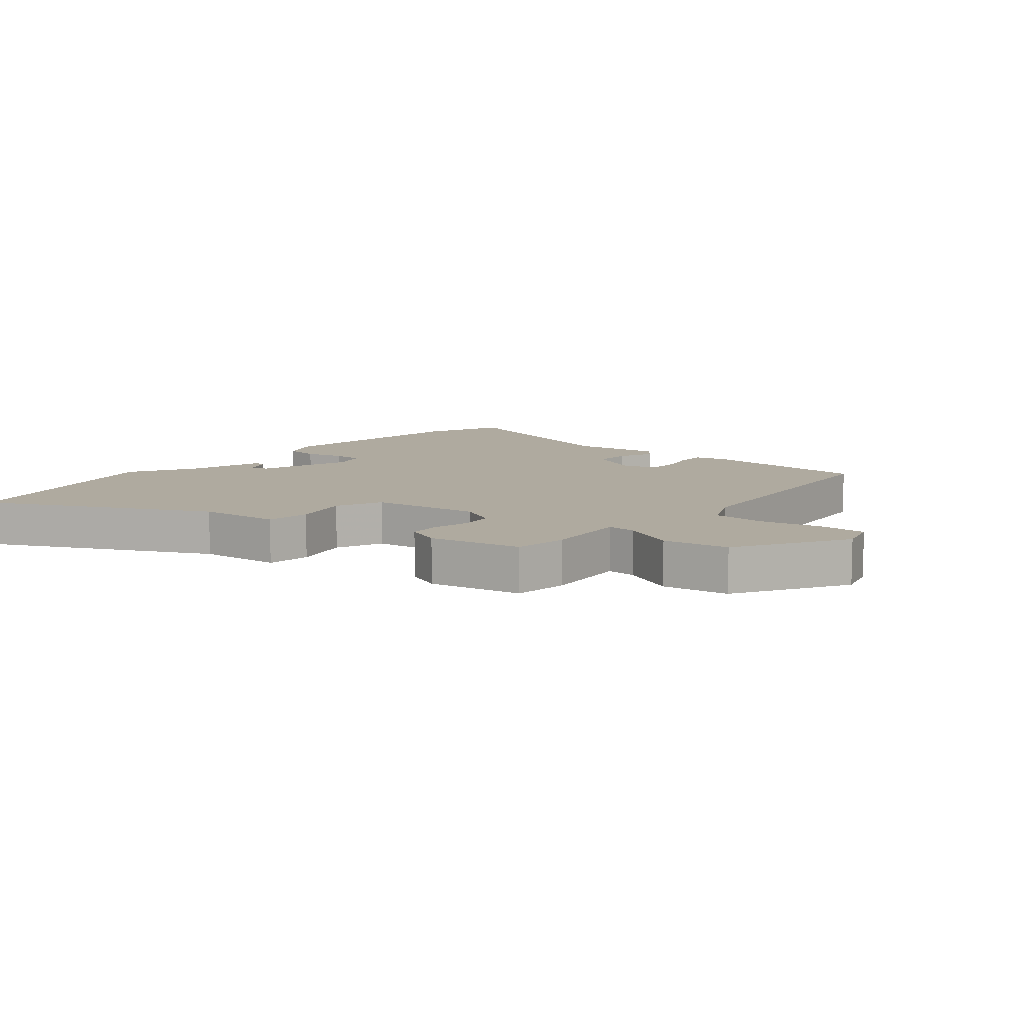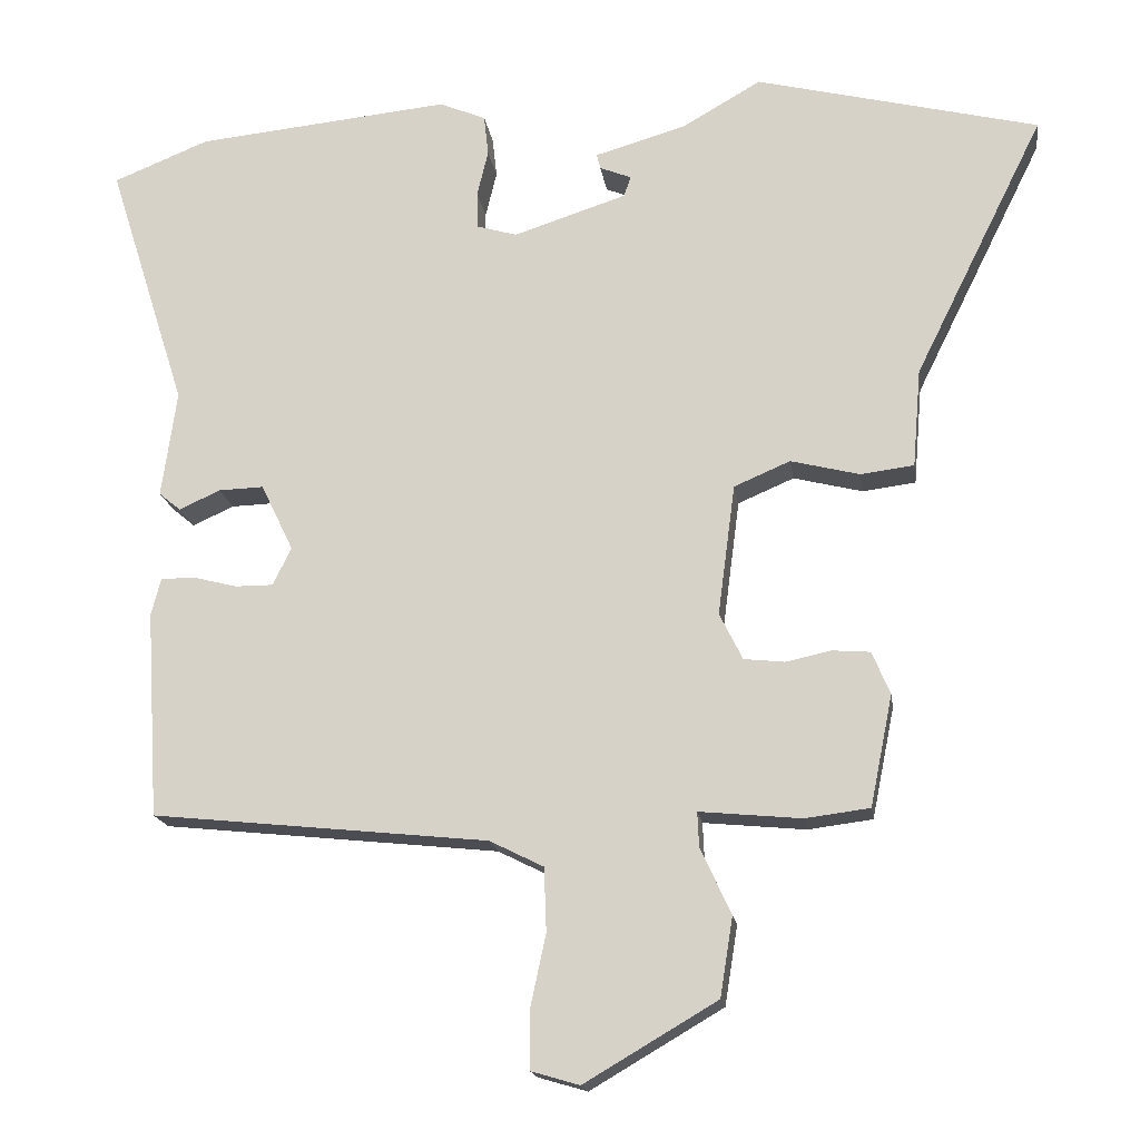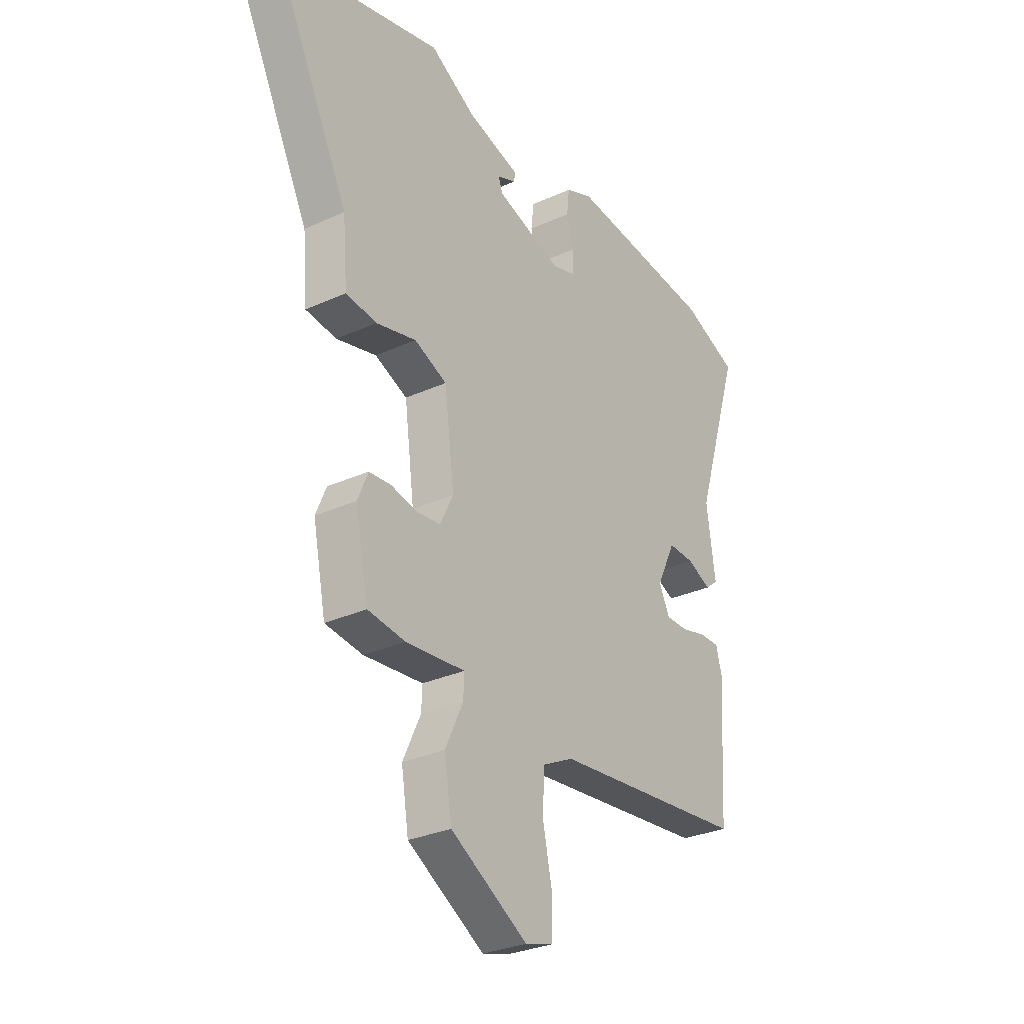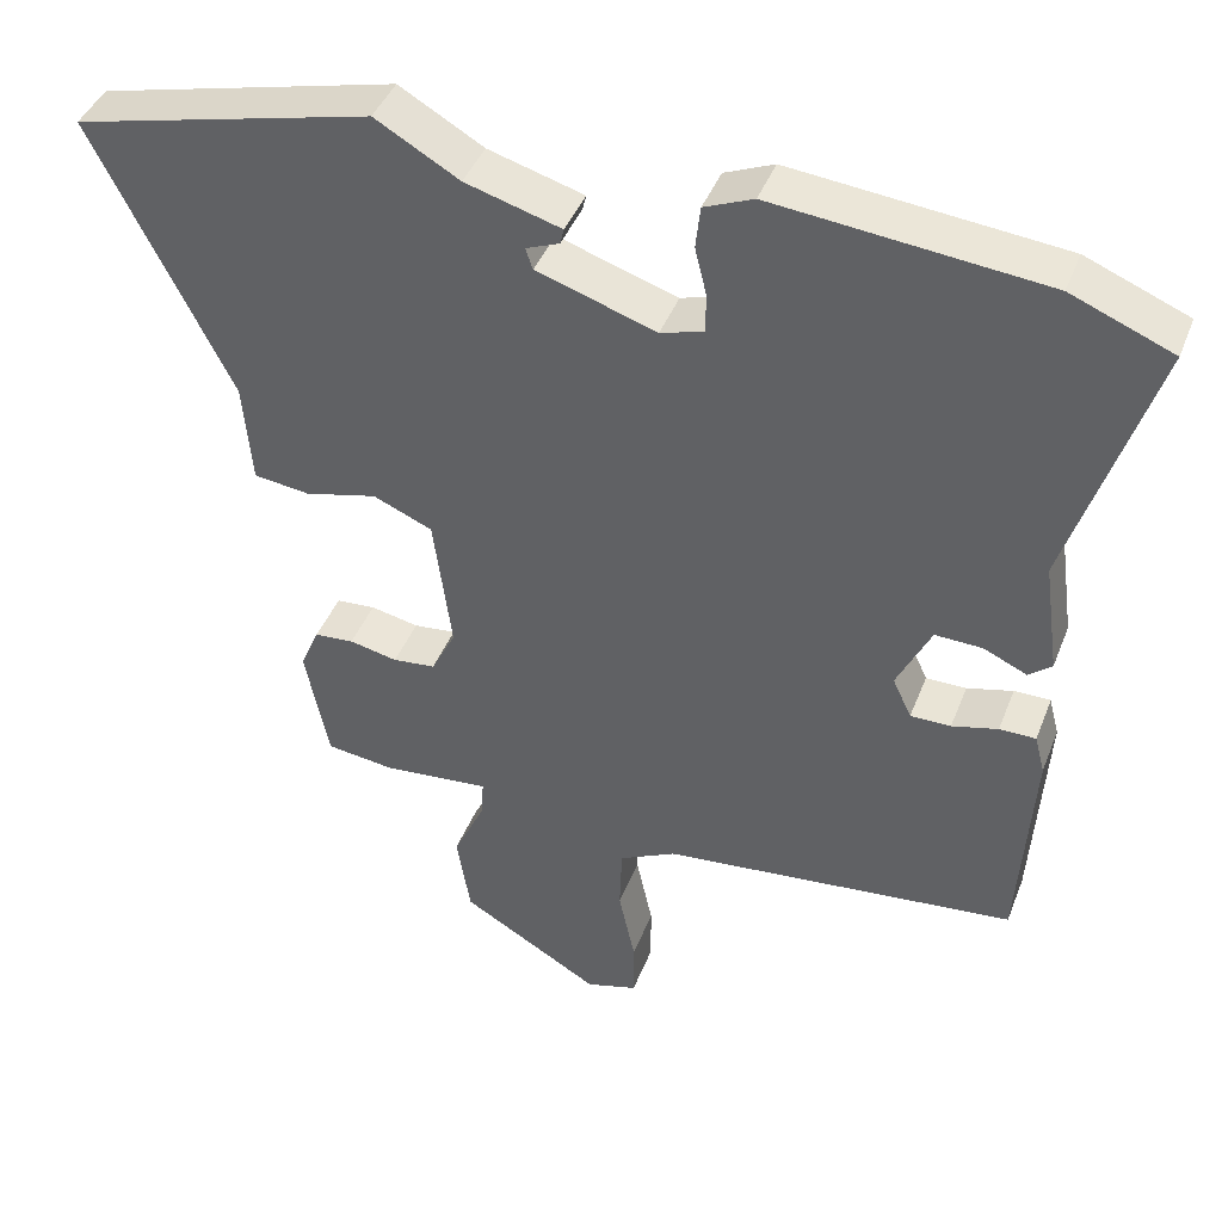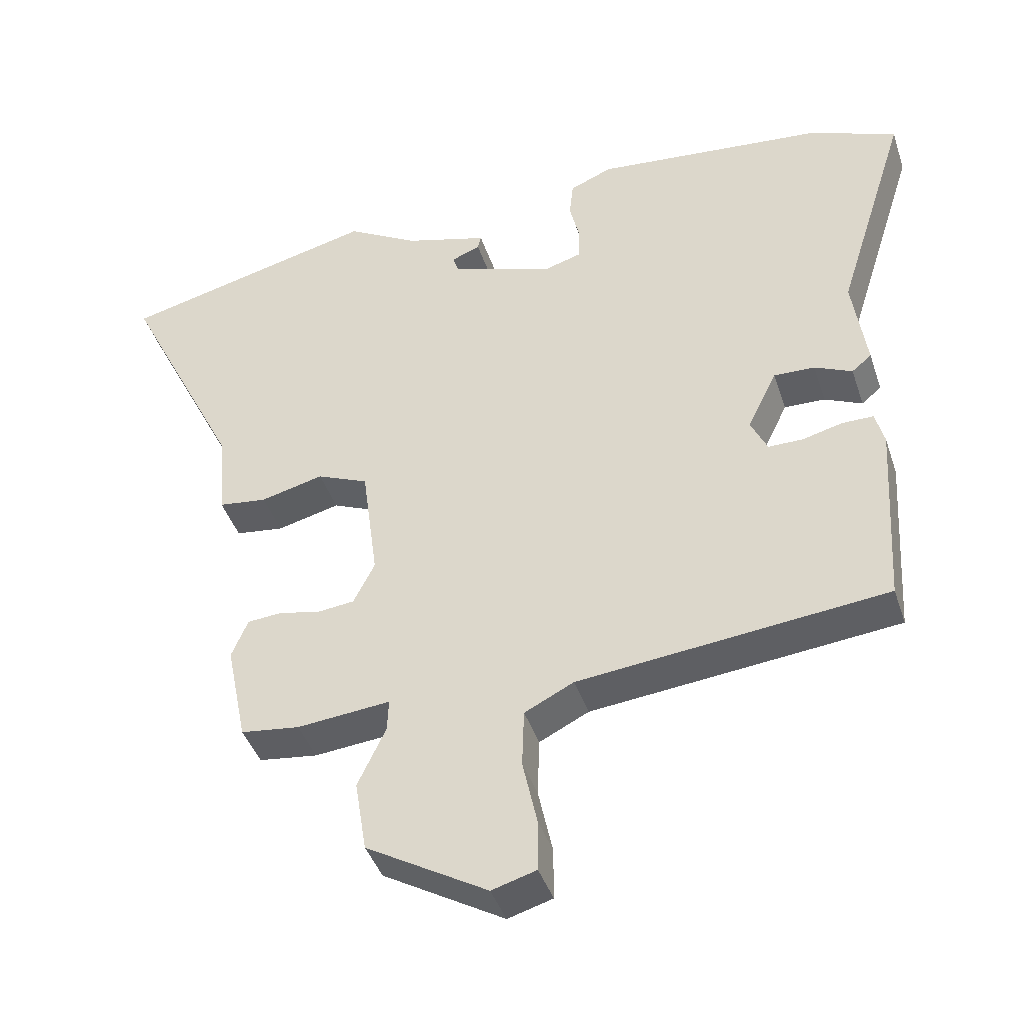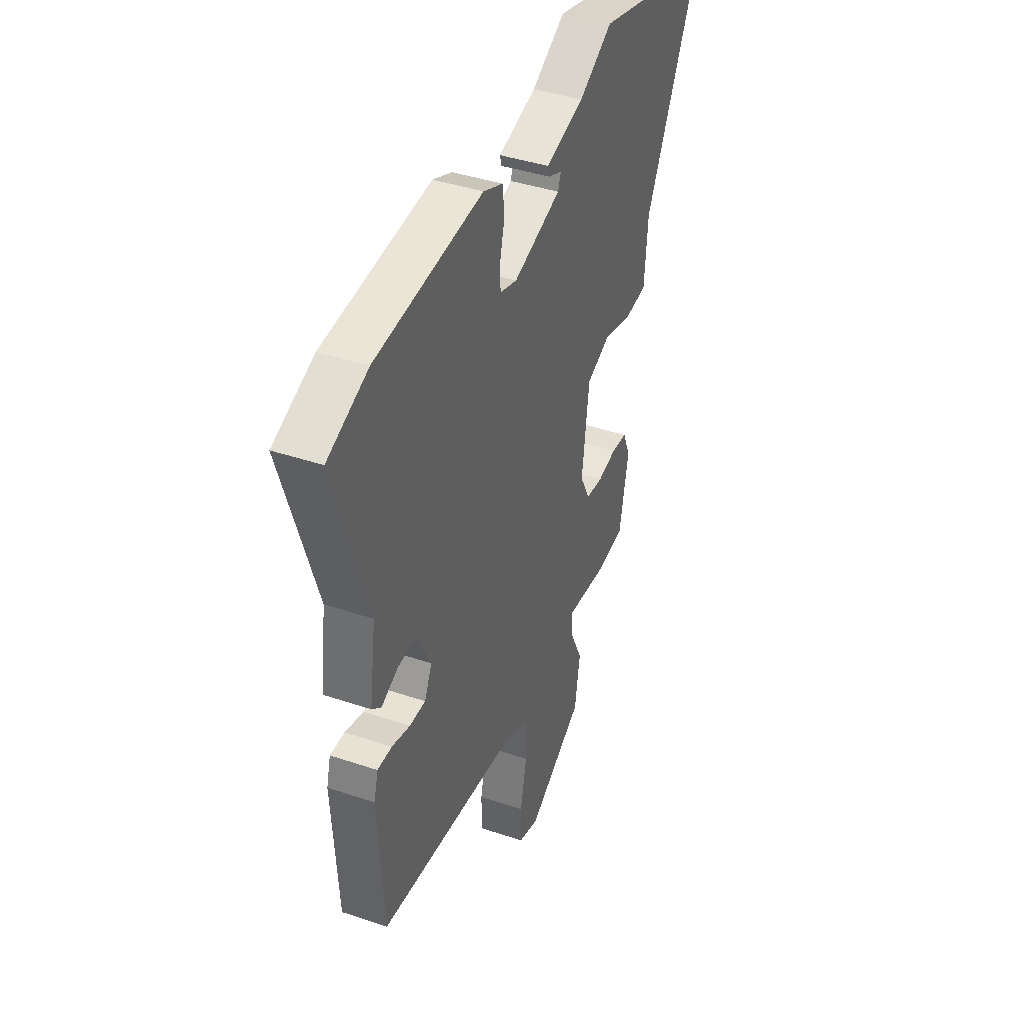
<metadata>
{"format":"obj","ext":"obj","renderer":"f3d","projection":"perspective","resolution":1024,"background":"white","views":[{"elev":9.5,"azim":130.1,"up":"+Y"},{"elev":-17.2,"azim":8.2,"up":"+Z"},{"elev":-29.9,"azim":123.7,"up":"+Z"},{"elev":42.6,"azim":-159.6,"up":"+Z"},{"elev":-42.2,"azim":-162.2,"up":"+Z"},{"elev":40.8,"azim":-67.6,"up":"+Z"}]}
</metadata>
<code>
v -0.602 0.07 0.458
v -0.474 0.07 0.51
v -0.134 0.07 0.544
v -0.072 0.07 0.518
v -0.066 0.07 0.464
v -0.081 0.07 0.402
v -0.08 0.07 0.353
v -0.026 0.07 0.337
v 0.125 0.07 0.386
v 0.134 0.07 0.413
v 0.092 0.07 0.43
v 0.087 0.07 0.45
v 0.208 0.07 0.485
v 0.314 0.07 0.546
v 0.691 0.07 0.453
v 0.518 0.07 0.104
v 0.507 0.07 -0.027
v 0.436 0.07 -0.036
v 0.344 0.07 -0.013
v 0.269 0.07 -0.045
v 0.246 0.07 -0.22
v 0.277 0.07 -0.282
v 0.331 0.07 -0.288
v 0.392 0.07 -0.275
v 0.442 0.07 -0.279
v 0.466 0.07 -0.336
v 0.436 0.07 -0.484
v 0.35 0.07 -0.495
v 0.214 0.07 -0.482
v 0.216 0.07 -0.529
v 0.257 0.07 -0.616
v 0.24 0.07 -0.722
v 0.063 0.07 -0.826
v -0.002 0.07 -0.807
v -0.002 0.07 -0.731
v 0.019 0.07 -0.633
v 0.016 0.07 -0.548
v -0.056 0.07 -0.512
v -0.505 0.07 -0.465
v -0.522 0.07 -0.189
v -0.509 0.07 -0.139
v -0.463 0.07 -0.139
v -0.405 0.07 -0.154
v -0.354 0.07 -0.154
v -0.33 0.07 -0.103
v -0.373 0.07 -0.014
v -0.433 0.07 -0.016
v -0.488 0.07 -0.041
v -0.517 0.07 -0.017
v -0.497 0.07 0.126
v -0.602 0 0.458
v -0.474 0 0.51
v -0.134 0 0.544
v -0.072 0 0.518
v -0.066 0 0.464
v -0.081 0 0.402
v -0.08 0 0.353
v -0.026 0 0.337
v 0.125 0 0.386
v 0.134 0 0.413
v 0.092 0 0.43
v 0.087 0 0.45
v 0.208 0 0.485
v 0.314 0 0.546
v 0.691 0 0.453
v 0.518 0 0.104
v 0.507 0 -0.027
v 0.436 0 -0.036
v 0.344 0 -0.013
v 0.269 0 -0.045
v 0.246 0 -0.22
v 0.277 0 -0.282
v 0.331 0 -0.288
v 0.392 0 -0.275
v 0.442 0 -0.279
v 0.466 0 -0.336
v 0.436 0 -0.484
v 0.35 0 -0.495
v 0.214 0 -0.482
v 0.216 0 -0.529
v 0.257 0 -0.616
v 0.24 0 -0.722
v 0.063 0 -0.826
v -0.002 0 -0.807
v -0.002 0 -0.731
v 0.019 0 -0.633
v 0.016 0 -0.548
v -0.056 0 -0.512
v -0.505 0 -0.465
v -0.522 0 -0.189
v -0.509 0 -0.139
v -0.463 0 -0.139
v -0.405 0 -0.154
v -0.354 0 -0.154
v -0.33 0 -0.103
v -0.373 0 -0.014
v -0.433 0 -0.016
v -0.488 0 -0.041
v -0.517 0 -0.017
v -0.497 0 0.126
f 47 48 49 50
f 46 47 50 1
f 40 41 42 43
f 38 39 40 43
f 37 38 43 44
f 33 34 35 36
f 33 36 37
f 30 31 32 33
f 29 30 33 37
f 26 27 28 29
f 23 24 25 26
f 22 23 26 29
f 21 22 29 37
f 16 17 18 19
f 16 19 20
f 13 14 15 16
f 13 16 20
f 10 11 12 13
f 9 10 13 20
f 8 9 20 21
f 3 4 5 6
f 3 6 7
f 46 1 2 3
f 45 46 3 7
f 21 37 44 45
f 7 8 21 45
f 100 99 98 97
f 51 100 97 96
f 93 92 91 90
f 93 90 89 88
f 94 93 88 87
f 86 85 84 83
f 87 86 83
f 83 82 81 80
f 87 83 80 79
f 79 78 77 76
f 76 75 74 73
f 79 76 73 72
f 87 79 72 71
f 69 68 67 66
f 70 69 66
f 66 65 64 63
f 70 66 63
f 63 62 61 60
f 70 63 60 59
f 71 70 59 58
f 56 55 54 53
f 57 56 53
f 53 52 51 96
f 57 53 96 95
f 95 94 87 71
f 95 71 58 57
f 1 51 52 2
f 2 52 53 3
f 3 53 54 4
f 4 54 55 5
f 5 55 56 6
f 6 56 57 7
f 7 57 58 8
f 8 58 59 9
f 9 59 60 10
f 10 60 61 11
f 11 61 62 12
f 12 62 63 13
f 13 63 64 14
f 14 64 65 15
f 15 65 66 16
f 16 66 67 17
f 17 67 68 18
f 18 68 69 19
f 19 69 70 20
f 20 70 71 21
f 21 71 72 22
f 22 72 73 23
f 23 73 74 24
f 24 74 75 25
f 25 75 76 26
f 26 76 77 27
f 27 77 78 28
f 28 78 79 29
f 29 79 80 30
f 30 80 81 31
f 31 81 82 32
f 32 82 83 33
f 33 83 84 34
f 34 84 85 35
f 35 85 86 36
f 36 86 87 37
f 37 87 88 38
f 38 88 89 39
f 39 89 90 40
f 40 90 91 41
f 41 91 92 42
f 42 92 93 43
f 43 93 94 44
f 44 94 95 45
f 45 95 96 46
f 46 96 97 47
f 47 97 98 48
f 48 98 99 49
f 49 99 100 50
f 50 100 51 1

</code>
